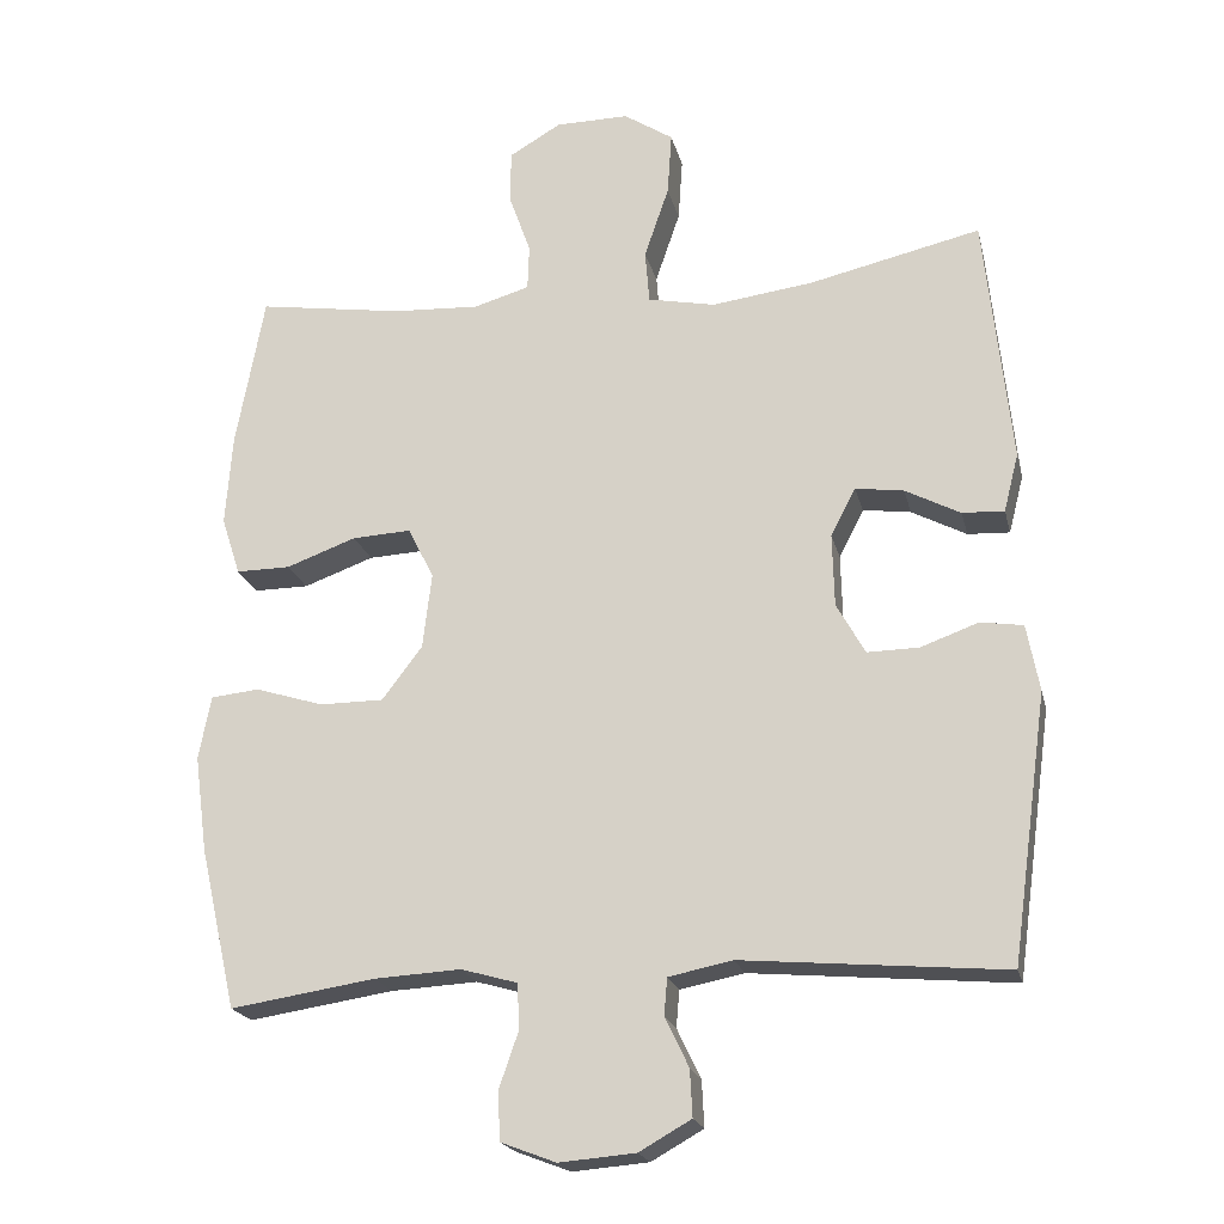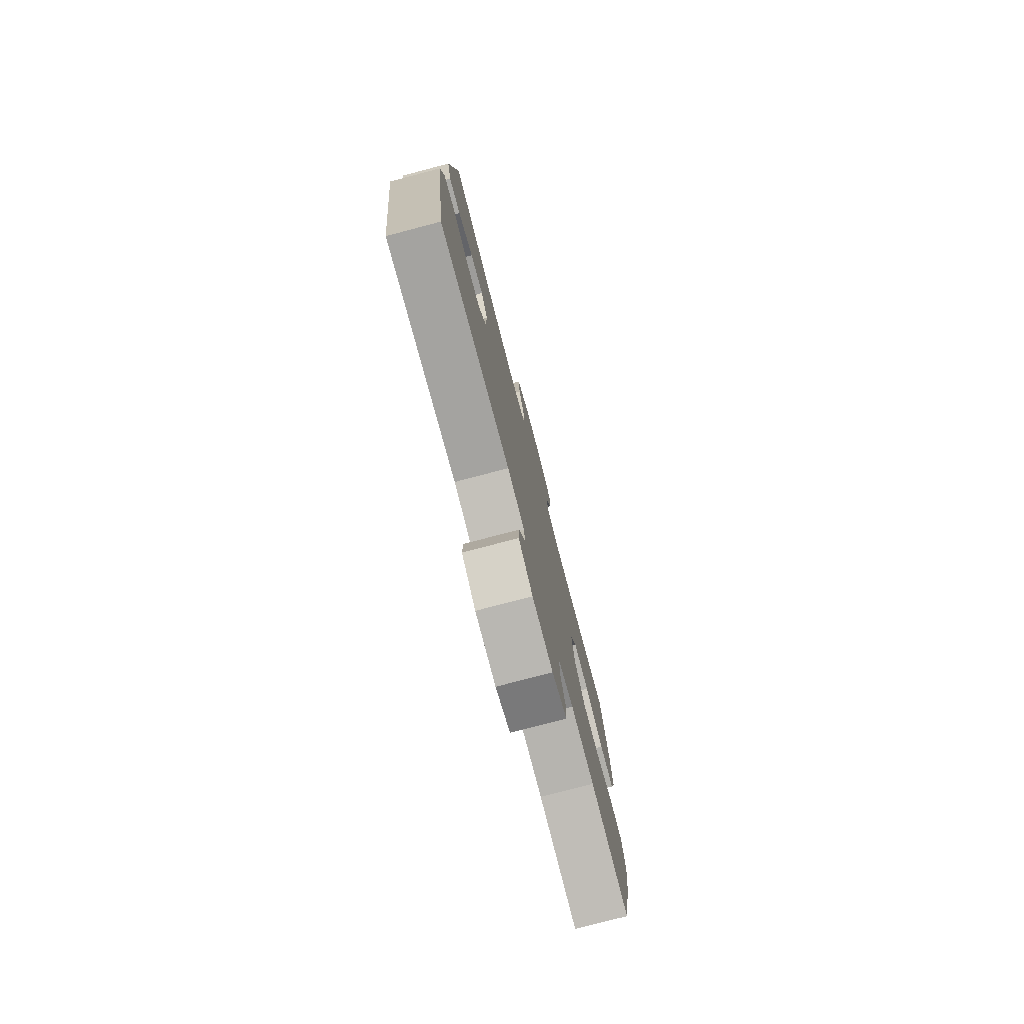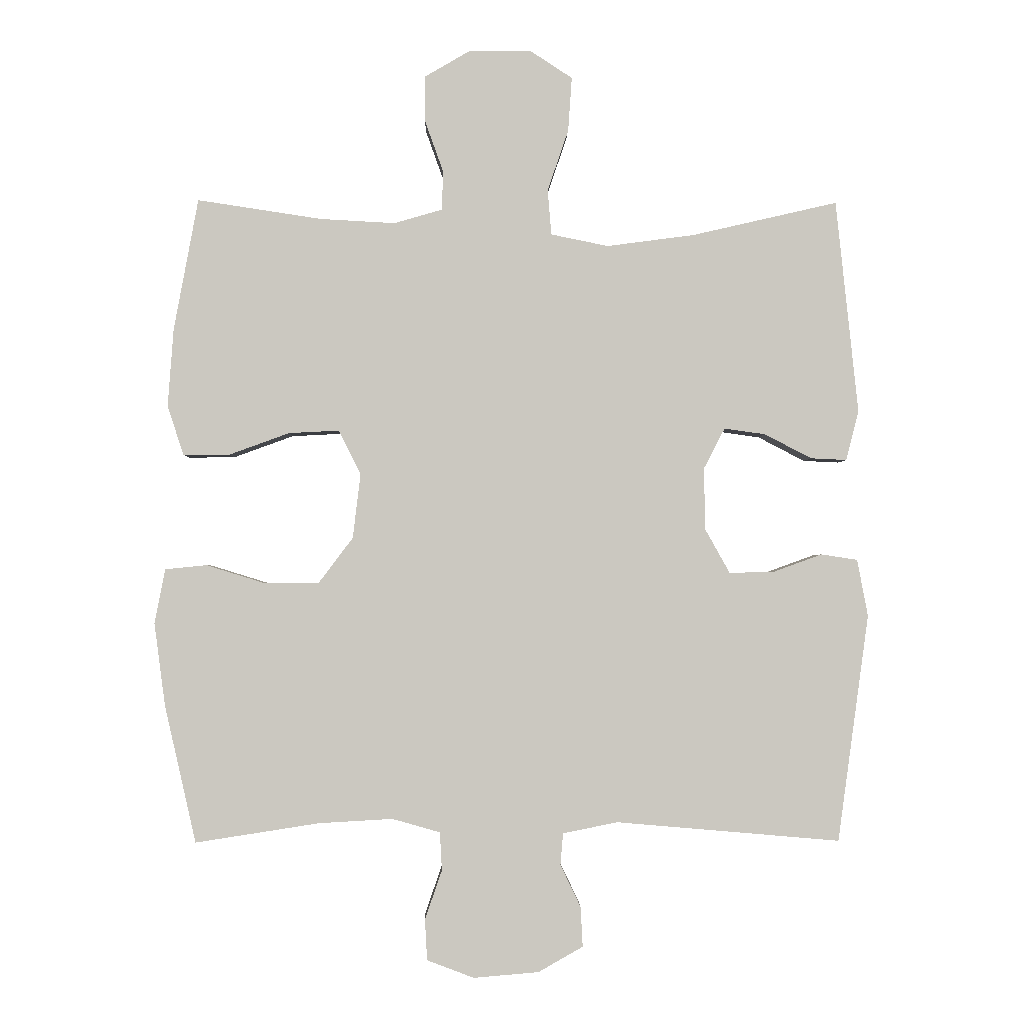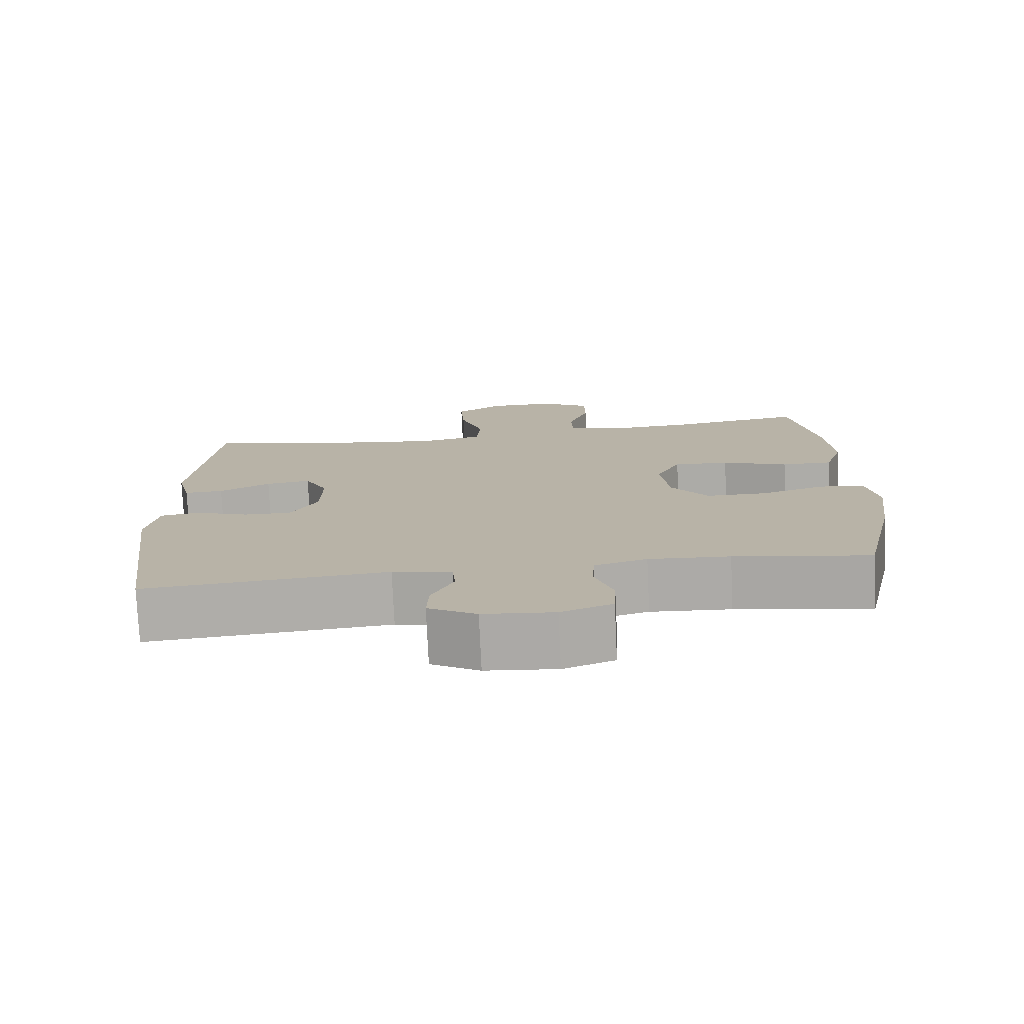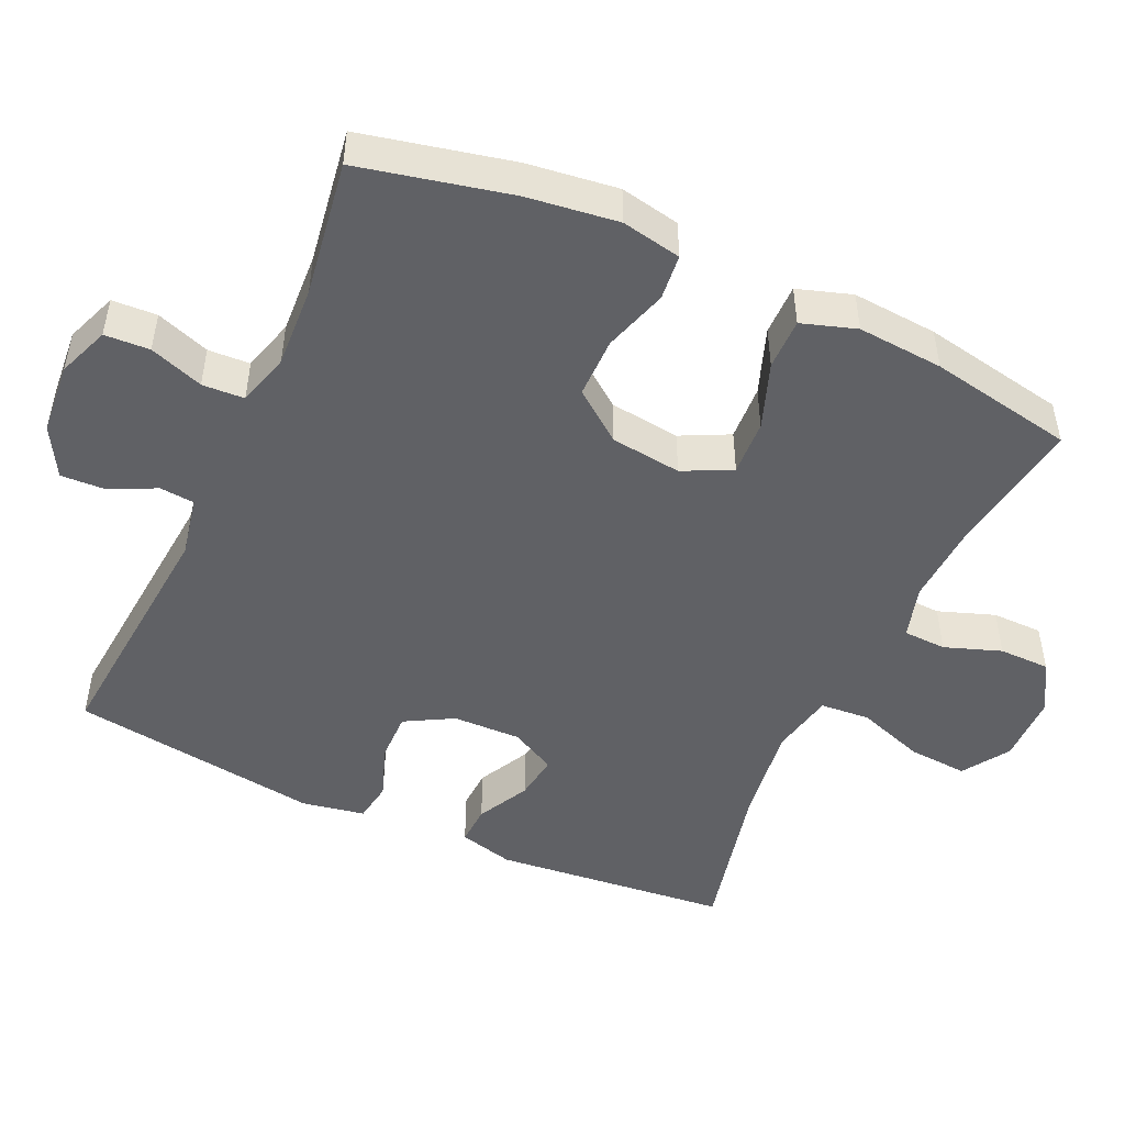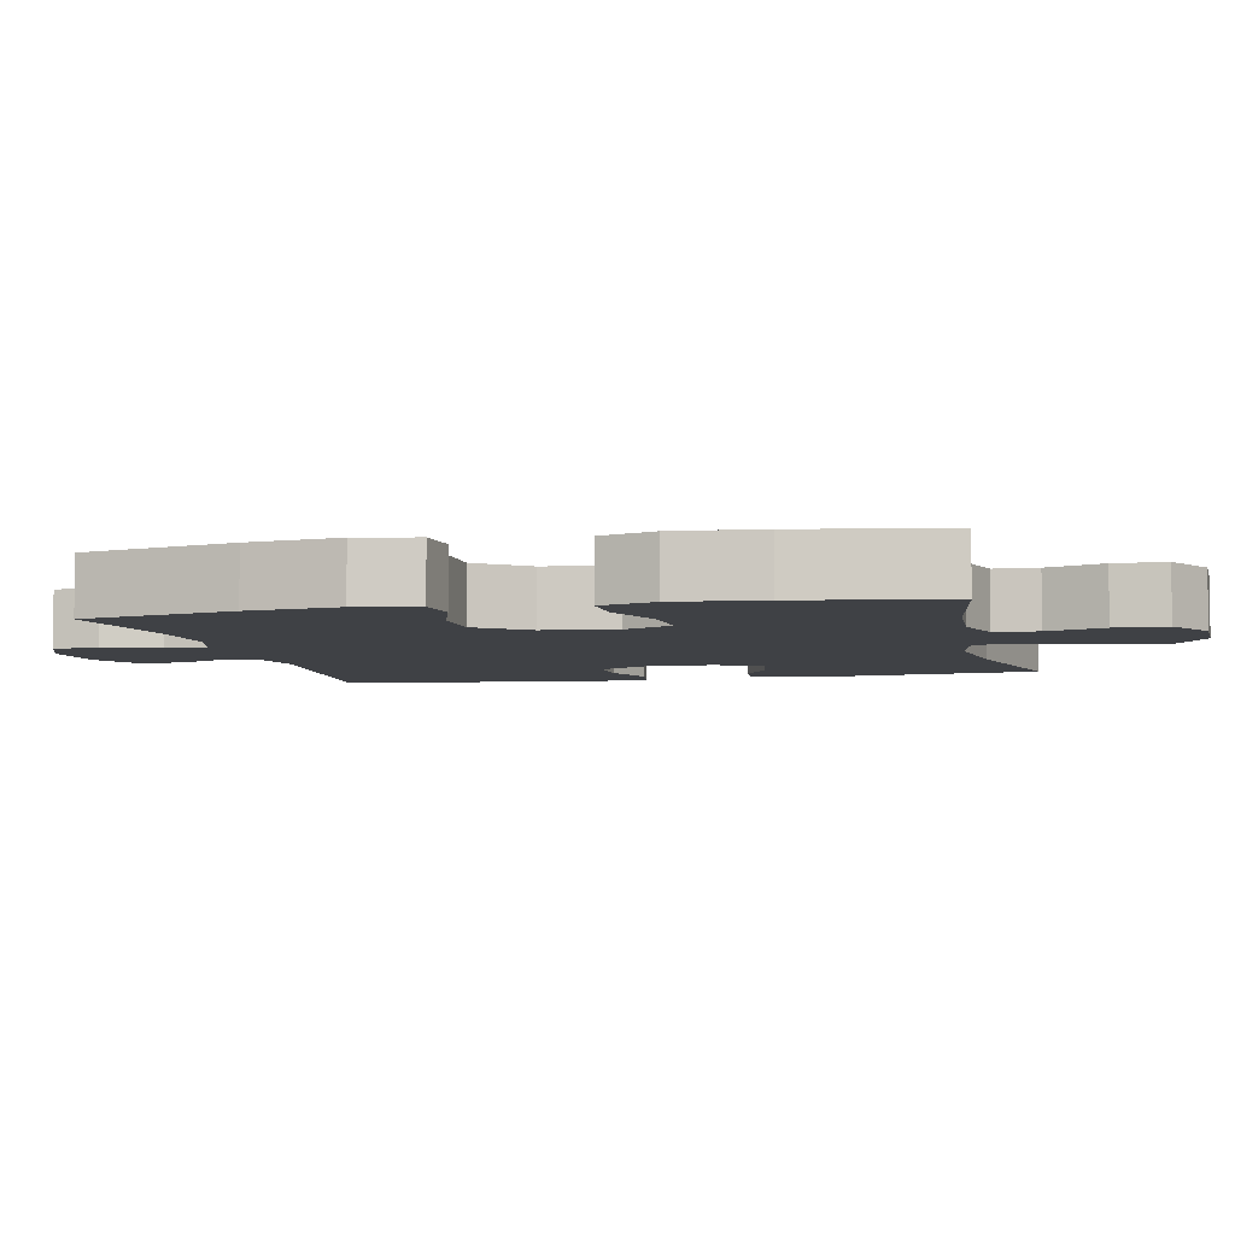
<metadata>
{"format":"obj","ext":"obj","renderer":"f3d","projection":"perspective","resolution":1024,"background":"white","views":[{"elev":-20.3,"azim":12.9,"up":"+Z"},{"elev":-77.6,"azim":104.7,"up":"+Z"},{"elev":-1.8,"azim":-1.4,"up":"+Z"},{"elev":-76.8,"azim":-177.3,"up":"+Z"},{"elev":-49.0,"azim":-114.7,"up":"+Y"},{"elev":-5.5,"azim":-77.6,"up":"+Y"}]}
</metadata>
<code>
o path1236
v -0.304 0.0375 -0.4684
v -0.1899 0.0375 -0.4619
v -0.116 0.0375 -0.483
v -0.1128 0.0375 -0.5419
v -0.1391 0.0375 -0.6175
v -0.1357 0.0375 -0.6808
v -0.06327 0.0375 -0.7083
v 0.03755 0.0375 -0.6998
v 0.1063 0.0375 -0.6608
v 0.1032 0.0375 -0.5994
v 0.07165 0.0375 -0.5339
v 0.07592 0.0375 -0.4851
v 0.1603 0.0375 -0.468
v 0.5066 0.0375 -0.4978
v 0.5546 0.0375 -0.1466
v 0.5381 0.0375 -0.05881
v 0.4819 0.0375 -0.05024
v 0.4058 0.0375 -0.07786
v 0.3374 0.0375 -0.07907
v 0.2996 0.0375 -0.01179
v 0.2972 0.0375 0.08385
v 0.33 0.0375 0.1472
v 0.3936 0.0375 0.1384
v 0.4662 0.0375 0.1007
v 0.5217 0.0375 0.09805
v 0.5412 0.0375 0.1749
v 0.5066 0.0375 0.5041
v 0.2815 0.0375 0.4522
v 0.1466 0.0375 0.4344
v 0.0581 0.0375 0.4524
v 0.05233 0.0375 0.5218
v 0.08473 0.0375 0.6166
v 0.09043 0.0375 0.7001
v 0.02538 0.0375 0.7425
v -0.07136 0.0375 0.7414
v -0.1399 0.0375 0.7012
v -0.1403 0.0375 0.63
v -0.1119 0.0375 0.5509
v -0.1141 0.0375 0.4908
v -0.188 0.0375 0.4692
v -0.3027 0.0375 0.4752
v -0.4951 0.0375 0.5041
v -0.5326 0.0375 0.3013
v -0.5415 0.0375 0.181
v -0.5165 0.0375 0.1046
v -0.4448 0.0375 0.1052
v -0.3522 0.0375 0.139
v -0.2745 0.0375 0.143
v -0.2405 0.0375 0.075
v -0.2524 0.0375 -0.02467
v -0.3053 0.0375 -0.09489
v -0.3901 0.0375 -0.09514
v -0.4801 0.0375 -0.0673
v -0.5441 0.0375 -0.07381
v -0.5603 0.0375 -0.1578
v -0.5434 0.0375 -0.2853
v -0.4951 0.0375 -0.4978
v -0.304 -0.0375 -0.4684
v -0.1899 -0.0375 -0.4619
v -0.116 -0.0375 -0.483
v -0.1128 -0.0375 -0.5419
v -0.1391 -0.0375 -0.6175
v -0.1357 -0.0375 -0.6808
v -0.06327 -0.0375 -0.7083
v 0.03755 -0.0375 -0.6998
v 0.1063 -0.0375 -0.6608
v 0.1032 -0.0375 -0.5994
v 0.07165 -0.0375 -0.5339
v 0.07592 -0.0375 -0.4851
v 0.1603 -0.0375 -0.468
v 0.5066 -0.0375 -0.4978
v 0.5546 -0.0375 -0.1466
v 0.5381 -0.0375 -0.05881
v 0.4819 -0.0375 -0.05024
v 0.4058 -0.0375 -0.07786
v 0.3374 -0.0375 -0.07907
v 0.2996 -0.0375 -0.01179
v 0.2972 -0.0375 0.08385
v 0.33 -0.0375 0.1472
v 0.3936 -0.0375 0.1384
v 0.4662 -0.0375 0.1007
v 0.5217 -0.0375 0.09805
v 0.5412 -0.0375 0.1749
v 0.5066 -0.0375 0.5041
v 0.2815 -0.0375 0.4522
v 0.1466 -0.0375 0.4344
v 0.0581 -0.0375 0.4524
v 0.05233 -0.0375 0.5218
v 0.08473 -0.0375 0.6166
v 0.09043 -0.0375 0.7001
v 0.02538 -0.0375 0.7425
v -0.07136 -0.0375 0.7414
v -0.1399 -0.0375 0.7012
v -0.1403 -0.0375 0.63
v -0.1119 -0.0375 0.5509
v -0.1141 -0.0375 0.4908
v -0.188 -0.0375 0.4692
v -0.3027 -0.0375 0.4752
v -0.4951 -0.0375 0.5041
v -0.5326 -0.0375 0.3013
v -0.5415 -0.0375 0.181
v -0.5165 -0.0375 0.1046
v -0.4448 -0.0375 0.1052
v -0.3522 -0.0375 0.139
v -0.2745 -0.0375 0.143
v -0.2405 -0.0375 0.075
v -0.2524 -0.0375 -0.02467
v -0.3053 -0.0375 -0.09489
v -0.3901 -0.0375 -0.09514
v -0.4801 -0.0375 -0.0673
v -0.5441 -0.0375 -0.07381
v -0.5603 -0.0375 -0.1578
v -0.5434 -0.0375 -0.2853
v -0.4951 -0.0375 -0.4978
v -0.5441 0.0375 -0.07381
v -0.5441 0.0375 -0.07381
v -0.5603 0.0375 -0.1578
v -0.5434 0.0375 -0.2853
v -0.4801 0.0375 -0.0673
v -0.5326 0.0375 0.3013
v -0.5415 0.0375 0.181
v -0.5165 0.0375 0.1046
v -0.5165 0.0375 0.1046
v -0.4448 0.0375 0.1052
v -0.4951 0.0375 0.5041
v -0.4951 0.0375 0.5041
v -0.4951 0.0375 -0.4978
v -0.4951 0.0375 -0.4978
v -0.3901 0.0375 -0.09514
v -0.3522 0.0375 0.139
v -0.304 0.0375 -0.4684
v -0.3027 0.0375 0.4752
v -0.3053 0.0375 -0.09489
v -0.2745 0.0375 0.143
v -0.2745 0.0375 0.143
v -0.2524 0.0375 -0.02467
v -0.1899 0.0375 -0.4619
v -0.188 0.0375 0.4692
v -0.2405 0.0375 0.075
v -0.116 0.0375 -0.483
v -0.116 0.0375 -0.483
v -0.1141 0.0375 0.4908
v -0.1141 0.0375 0.4908
v -0.1399 0.0375 0.7012
v -0.1403 0.0375 0.63
v -0.1119 0.0375 0.5509
v -0.07136 0.0375 0.7414
v -0.1128 0.0375 -0.5419
v -0.1391 0.0375 -0.6175
v -0.1357 0.0375 -0.6808
v -0.1357 0.0375 -0.6808
v -0.06327 0.0375 -0.7083
v 0.02538 0.0375 0.7425
v 0.03755 0.0375 -0.6998
v 0.09043 0.0375 0.7001
v 0.09043 0.0375 0.7001
v 0.1063 0.0375 -0.6608
v 0.1063 0.0375 -0.6608
v 0.08473 0.0375 0.6166
v 0.05233 0.0375 0.5218
v 0.0581 0.0375 0.4524
v 0.0581 0.0375 0.4524
v 0.1466 0.0375 0.4344
v 0.07165 0.0375 -0.5339
v 0.07592 0.0375 -0.4851
v 0.07592 0.0375 -0.4851
v 0.1032 0.0375 -0.5994
v 0.1603 0.0375 -0.468
v 0.2815 0.0375 0.4522
v 0.2996 0.0375 -0.01179
v 0.2972 0.0375 0.08385
v 0.33 0.0375 0.1472
v 0.33 0.0375 0.1472
v 0.3374 0.0375 -0.07907
v 0.3374 0.0375 -0.07907
v 0.3936 0.0375 0.1384
v 0.4058 0.0375 -0.07786
v 0.4662 0.0375 0.1007
v 0.4819 0.0375 -0.05024
v 0.5066 0.0375 0.5041
v 0.5066 0.0375 0.5041
v 0.5217 0.0375 0.09805
v 0.5217 0.0375 0.09805
v 0.5066 0.0375 -0.4978
v 0.5066 0.0375 -0.4978
v 0.5381 0.0375 -0.05881
v 0.5381 0.0375 -0.05881
v 0.5412 0.0375 0.1749
v 0.5546 0.0375 -0.1466
v -0.5441 -0.0375 -0.07381
v -0.5441 -0.0375 -0.07381
v -0.5603 -0.0375 -0.1578
v -0.5434 -0.0375 -0.2853
v -0.4801 -0.0375 -0.0673
v -0.5326 -0.0375 0.3013
v -0.5415 -0.0375 0.181
v -0.5165 -0.0375 0.1046
v -0.5165 -0.0375 0.1046
v -0.4448 -0.0375 0.1052
v -0.4951 -0.0375 0.5041
v -0.4951 -0.0375 0.5041
v -0.4951 -0.0375 -0.4978
v -0.4951 -0.0375 -0.4978
v -0.3901 -0.0375 -0.09514
v -0.3522 -0.0375 0.139
v -0.304 -0.0375 -0.4684
v -0.3027 -0.0375 0.4752
v -0.3053 -0.0375 -0.09489
v -0.2745 -0.0375 0.143
v -0.2745 -0.0375 0.143
v -0.2524 -0.0375 -0.02467
v -0.1899 -0.0375 -0.4619
v -0.188 -0.0375 0.4692
v -0.2405 -0.0375 0.075
v -0.116 -0.0375 -0.483
v -0.116 -0.0375 -0.483
v -0.1141 -0.0375 0.4908
v -0.1141 -0.0375 0.4908
v -0.1399 -0.0375 0.7012
v -0.1403 -0.0375 0.63
v -0.1119 -0.0375 0.5509
v -0.07136 -0.0375 0.7414
v -0.1128 -0.0375 -0.5419
v -0.1391 -0.0375 -0.6175
v -0.1357 -0.0375 -0.6808
v -0.1357 -0.0375 -0.6808
v -0.06327 -0.0375 -0.7083
v 0.02538 -0.0375 0.7425
v 0.03755 -0.0375 -0.6998
v 0.09043 -0.0375 0.7001
v 0.09043 -0.0375 0.7001
v 0.1063 -0.0375 -0.6608
v 0.1063 -0.0375 -0.6608
v 0.08473 -0.0375 0.6166
v 0.05233 -0.0375 0.5218
v 0.0581 -0.0375 0.4524
v 0.0581 -0.0375 0.4524
v 0.1466 -0.0375 0.4344
v 0.07165 -0.0375 -0.5339
v 0.07592 -0.0375 -0.4851
v 0.07592 -0.0375 -0.4851
v 0.1032 -0.0375 -0.5994
v 0.1603 -0.0375 -0.468
v 0.2815 -0.0375 0.4522
v 0.2996 -0.0375 -0.01179
v 0.2972 -0.0375 0.08385
v 0.33 -0.0375 0.1472
v 0.33 -0.0375 0.1472
v 0.3374 -0.0375 -0.07907
v 0.3374 -0.0375 -0.07907
v 0.3936 -0.0375 0.1384
v 0.4058 -0.0375 -0.07786
v 0.4662 -0.0375 0.1007
v 0.4819 -0.0375 -0.05024
v 0.5066 -0.0375 0.5041
v 0.5066 -0.0375 0.5041
v 0.5217 -0.0375 0.09805
v 0.5217 -0.0375 0.09805
v 0.5066 -0.0375 -0.4978
v 0.5066 -0.0375 -0.4978
v 0.5381 -0.0375 -0.05881
v 0.5381 -0.0375 -0.05881
v 0.5412 -0.0375 0.1749
v 0.5546 -0.0375 -0.1466
f 220 222 219
f 209 207 205
f 206 193 202
f 211 208 215
f 212 208 206
f 236 217 209
f 257 263 253
f 205 196 199
f 238 247 244
f 207 209 213
f 245 211 240
f 240 215 239
f 205 195 196
f 195 205 207
f 240 211 215
f 227 224 225
f 243 249 245
f 215 208 212
f 253 263 251
f 251 244 247
f 246 214 245
f 195 207 200
f 263 244 251
f 220 234 222
f 206 208 204
f 192 204 194
f 214 236 209
f 230 228 234
f 252 264 254
f 239 229 242
f 259 249 243
f 252 249 259
f 261 254 264
f 223 239 215
f 239 223 229
f 264 252 259
f 238 236 246
f 244 263 255
f 243 245 240
f 193 204 192
f 217 213 209
f 245 214 211
f 242 229 232
f 234 221 235
f 229 223 227
f 206 204 193
f 192 194 190
f 247 238 246
f 246 236 214
f 227 223 224
f 235 217 236
f 235 221 217
f 221 234 220
f 228 222 234
f 199 196 197
f 116 55 112 191
f 55 56 113 112
f 53 54 111 110
f 43 44 101 100
f 44 123 198 101
f 45 46 103 102
f 126 43 100 201
f 56 128 203 113
f 52 53 110 109
f 46 47 104 103
f 57 1 58 114
f 41 42 99 98
f 51 52 109 108
f 47 135 210 104
f 50 51 108 107
f 1 2 59 58
f 40 41 98 97
f 48 49 106 105
f 49 50 107 106
f 2 141 216 59
f 143 40 97 218
f 36 37 94 93
f 37 38 95 94
f 35 36 93 92
f 4 5 62 61
f 5 151 226 62
f 6 7 64 63
f 3 4 61 60
f 38 39 96 95
f 34 35 92 91
f 7 8 65 64
f 156 34 91 231
f 8 158 233 65
f 32 33 90 89
f 31 32 89 88
f 162 31 88 237
f 29 30 87 86
f 11 166 241 68
f 10 11 68 67
f 9 10 67 66
f 12 13 70 69
f 28 29 86 85
f 20 21 78 77
f 21 173 248 78
f 175 20 77 250
f 22 23 80 79
f 18 19 76 75
f 23 24 81 80
f 17 18 75 74
f 181 28 85 256
f 24 183 258 81
f 13 185 260 70
f 187 17 74 262
f 26 27 84 83
f 25 26 83 82
f 15 16 73 72
f 14 15 72 71
f 145 144 147
f 134 130 132
f 131 127 118
f 136 140 133
f 137 131 133
f 161 134 142
f 182 178 188
f 130 124 121
f 163 169 172
f 132 138 134
f 170 165 136
f 165 164 140
f 130 121 120
f 120 132 130
f 165 140 136
f 152 150 149
f 168 170 174
f 140 137 133
f 178 176 188
f 176 172 169
f 171 170 139
f 120 125 132
f 188 176 169
f 145 147 159
f 131 129 133
f 117 119 129
f 139 134 161
f 155 159 153
f 177 179 189
f 164 167 154
f 184 168 174
f 177 184 174
f 186 189 179
f 148 140 164
f 164 154 148
f 189 184 177
f 163 171 161
f 169 180 188
f 168 165 170
f 118 117 129
f 142 134 138
f 170 136 139
f 167 157 154
f 159 160 146
f 154 152 148
f 131 118 129
f 117 115 119
f 172 171 163
f 171 139 161
f 152 149 148
f 160 161 142
f 160 142 146
f 146 145 159
f 153 159 147
f 124 122 121

</code>
